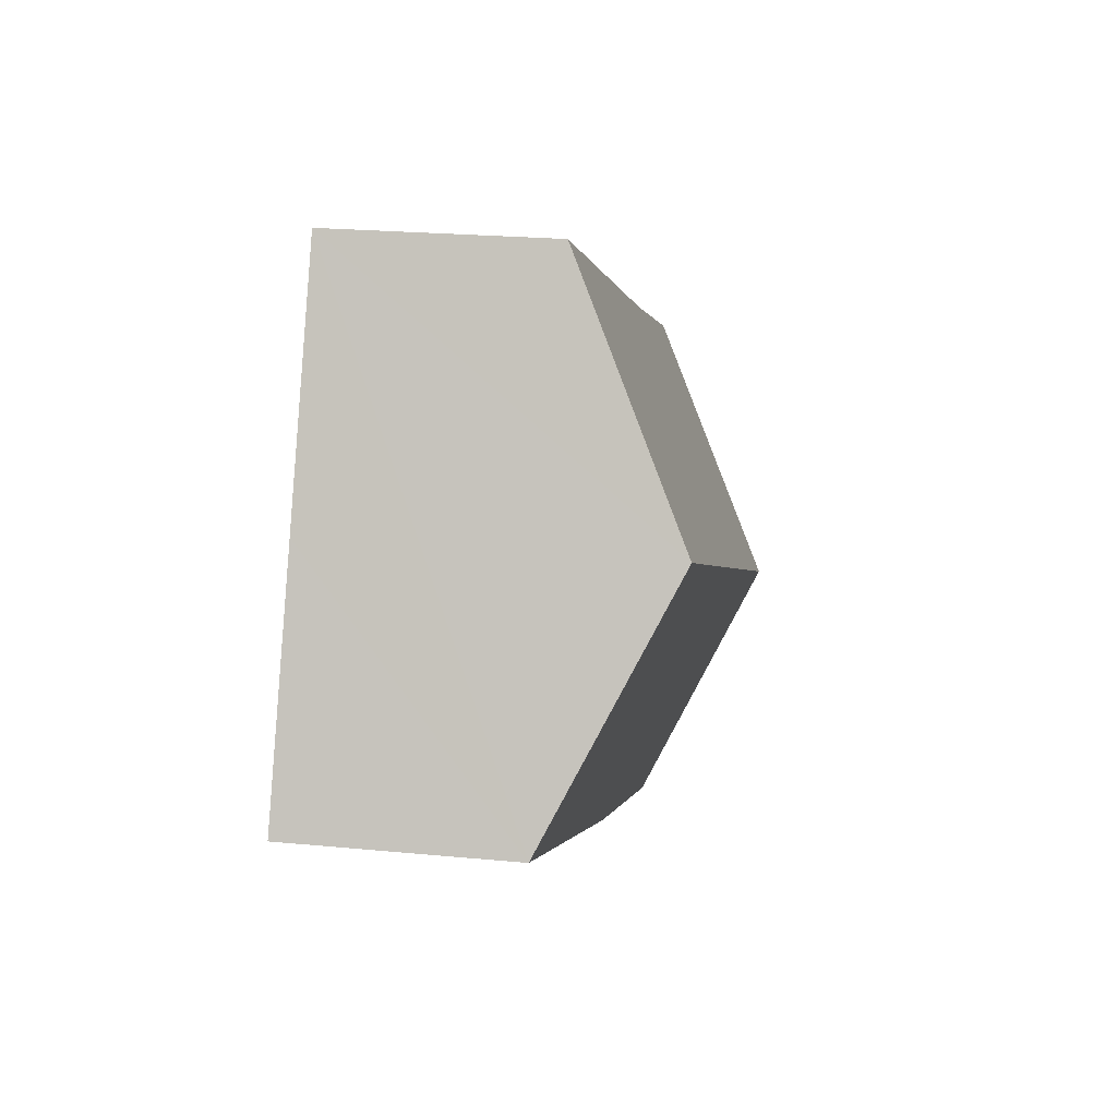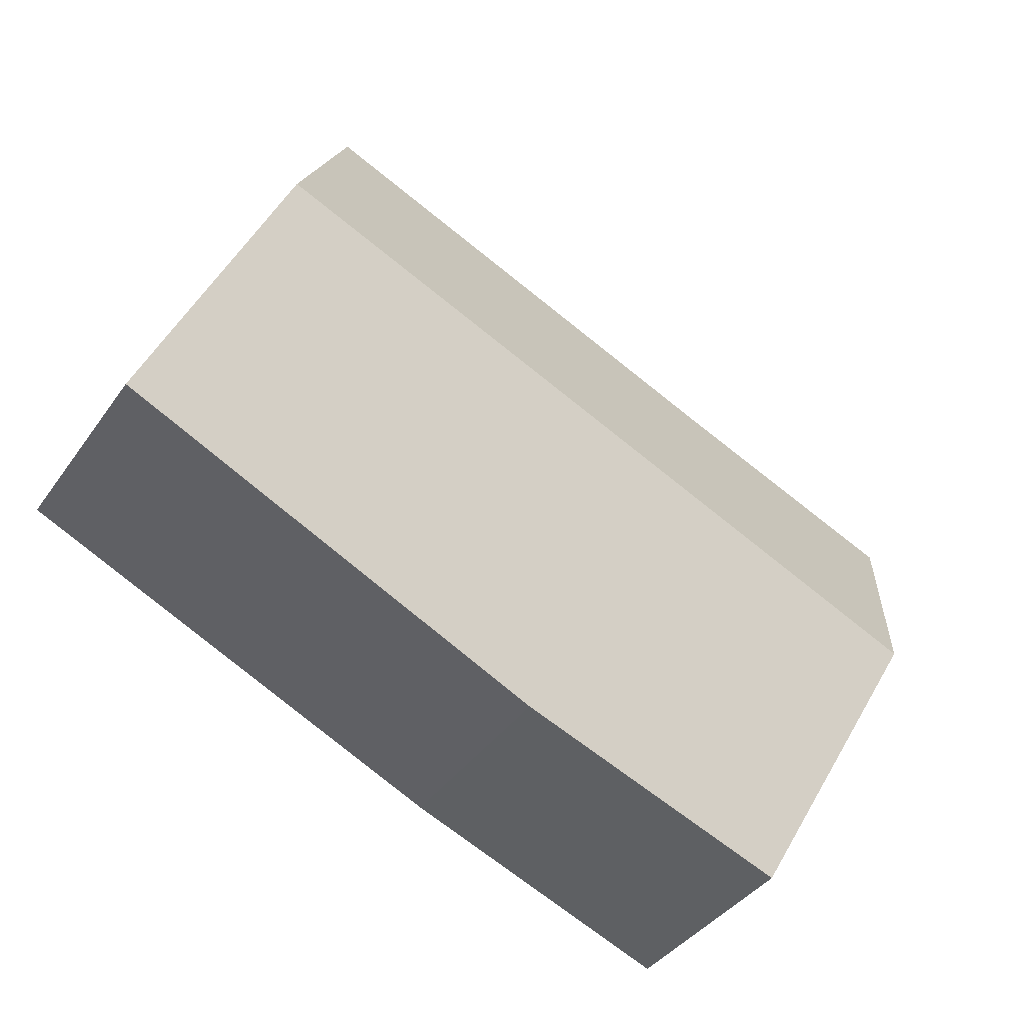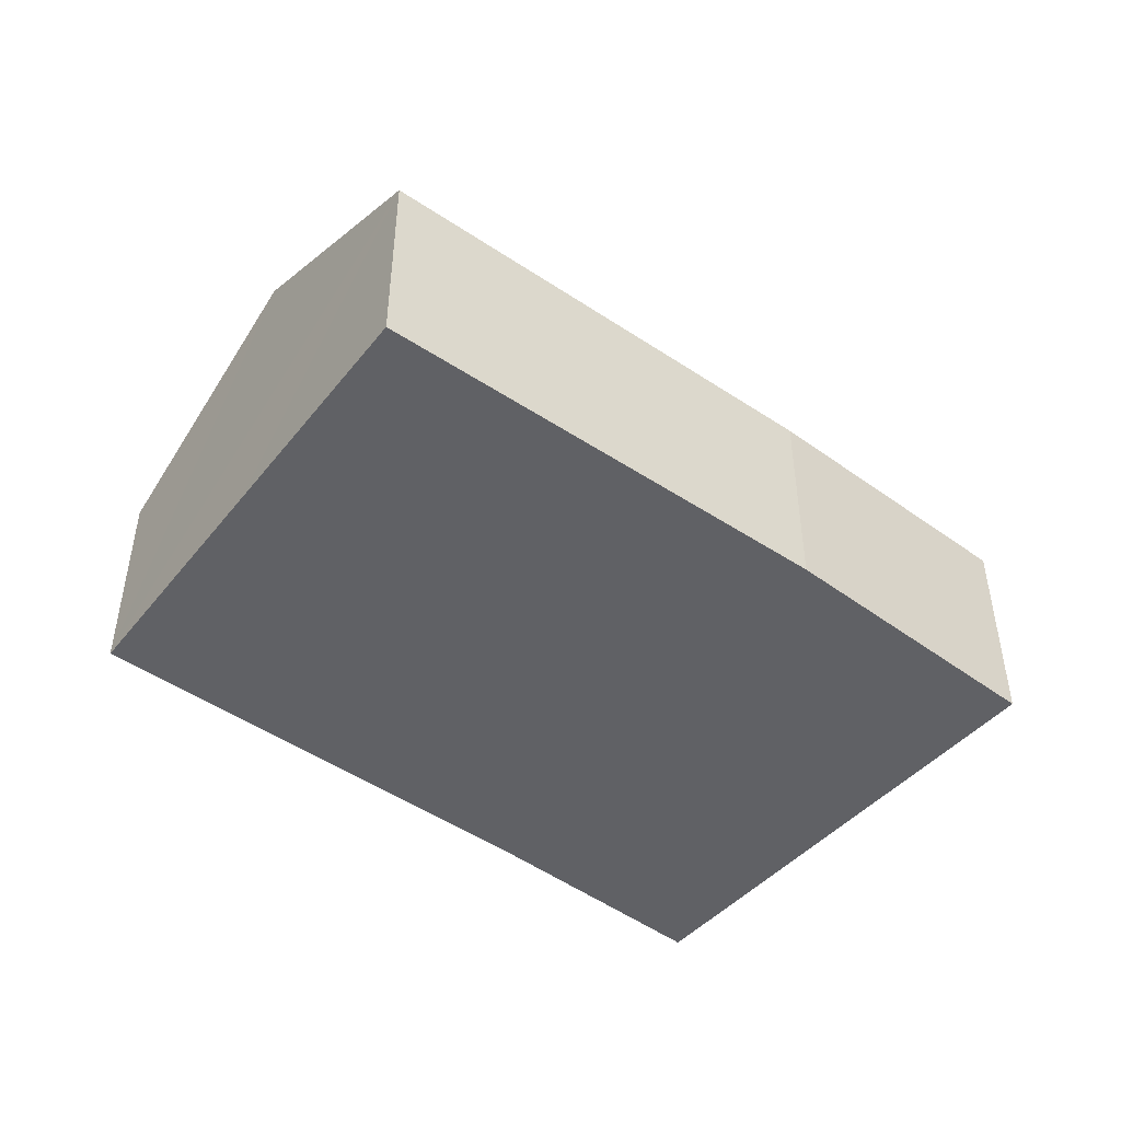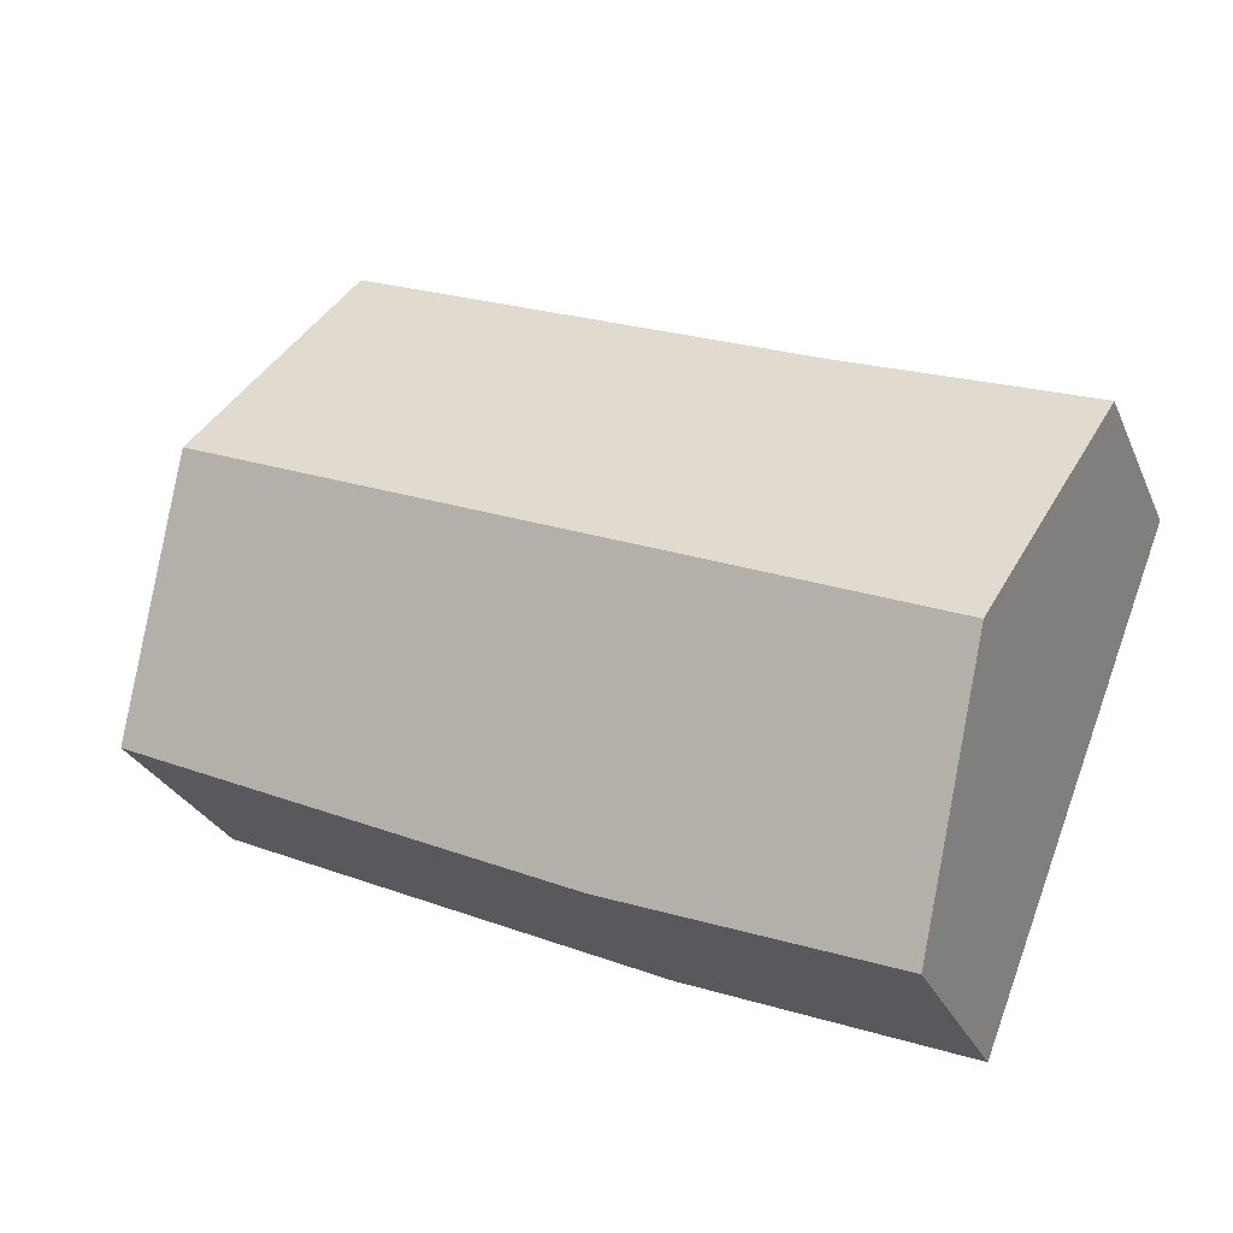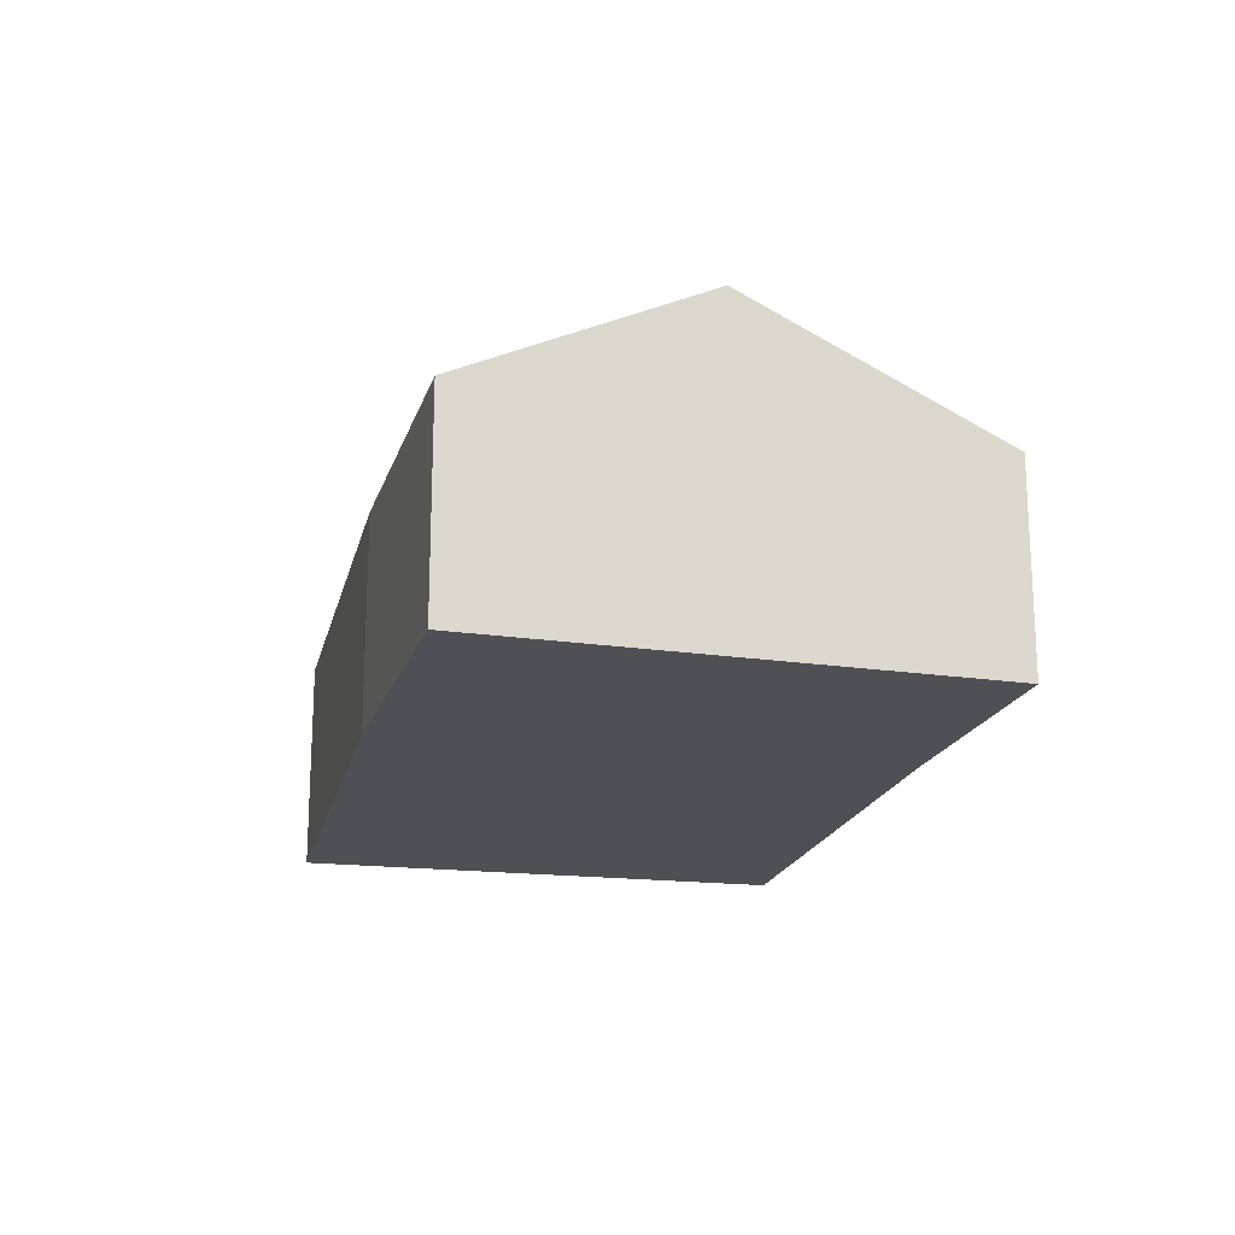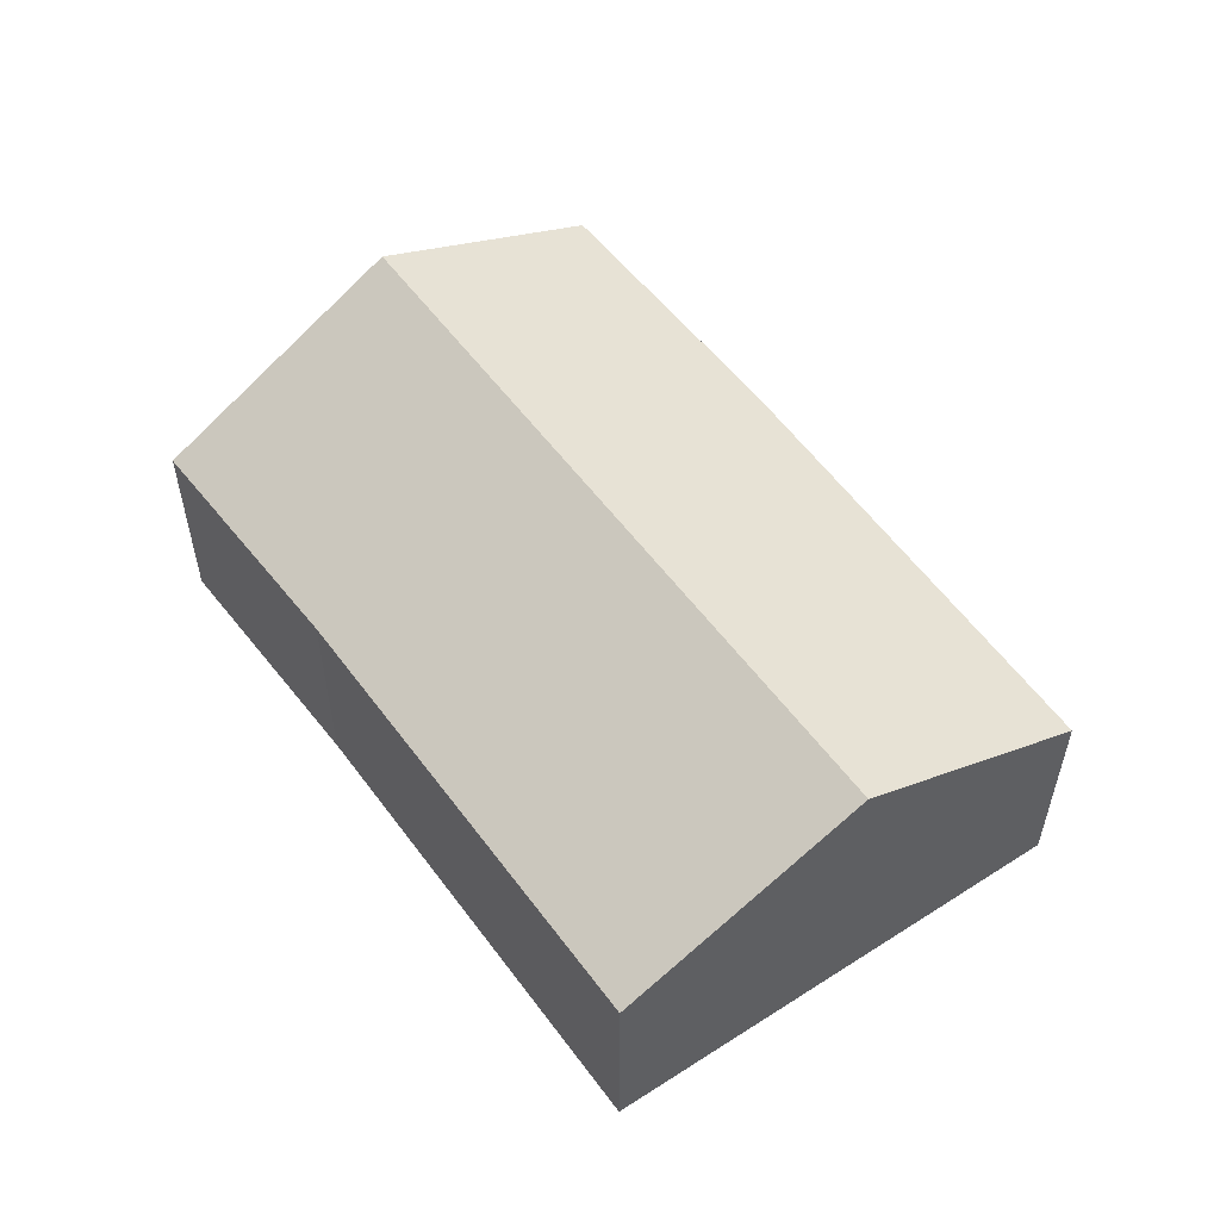
<metadata>
{"format":"obj","ext":"obj","renderer":"f3d","projection":"perspective","resolution":1024,"background":"white","views":[{"elev":22.7,"azim":99.4,"up":"+Z"},{"elev":-39.4,"azim":148.6,"up":"+Z"},{"elev":-47.3,"azim":118.9,"up":"+Y"},{"elev":-28.2,"azim":-159.8,"up":"+Z"},{"elev":-19.4,"azim":-126.9,"up":"+Y"},{"elev":55.5,"azim":31.1,"up":"+Y"}]}
</metadata>
<code>
v  1.285 4.405 -3.288
v  9.224 2.835 3.816
v  10.65 4.405 0.732
v  3.214 2.827 1.255
v  0 2.774 1.699e-16
v  11.69 2.872 -2.433
v  12.04 2.876 -2.272
v  6.13 2.814 -4.954
v  2.491 2.876 -6.372
v  3.214 -7.685e-17 1.255
v  0 0 0
v  9.224 -2.337e-16 3.816
v  10.65 -4.482e-17 0.732
v  12.04 1.391e-16 -2.272
v  6.13 3.033e-16 -4.954
v  11.69 1.49e-16 -2.433
v  2.491 3.902e-16 -6.372
v  1.285 2.013e-16 -3.288
g defaultobject
f 1 2 3
f 2 1 4
f 4 1 5
f 6 3 7
f 3 6 1
f 1 6 8
f 1 8 9
f 5 10 4
f 10 5 11
f 12 4 10
f 12 2 4
f 12 3 2
f 3 12 7
f 7 12 13
f 7 13 14
f 14 6 7
f 6 14 8
f 8 14 15
f 15 14 16
f 17 8 15
f 17 9 8
f 1 11 5
f 11 1 9
f 11 9 18
f 18 9 17
f 10 13 12
f 13 10 14
f 14 10 11
f 14 11 18
f 14 18 16
f 16 18 15
f 15 18 17

</code>
